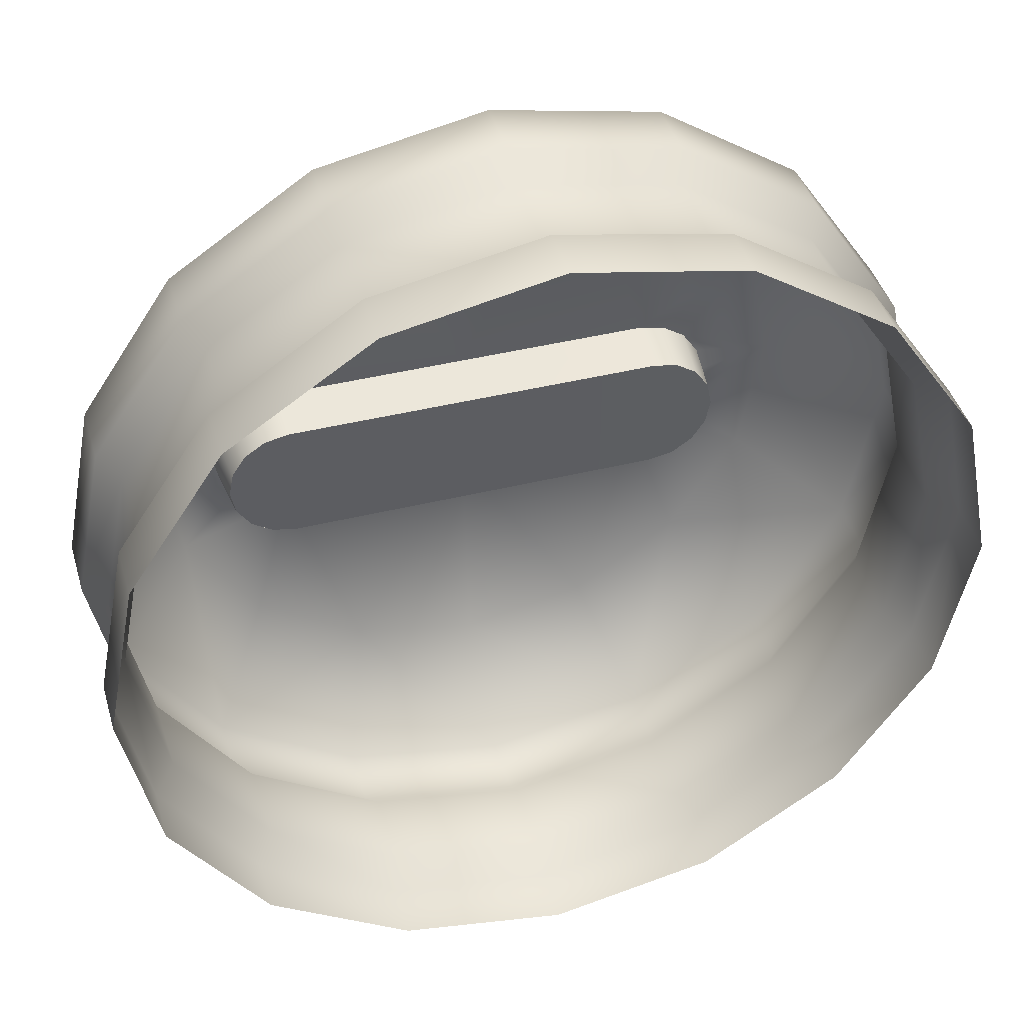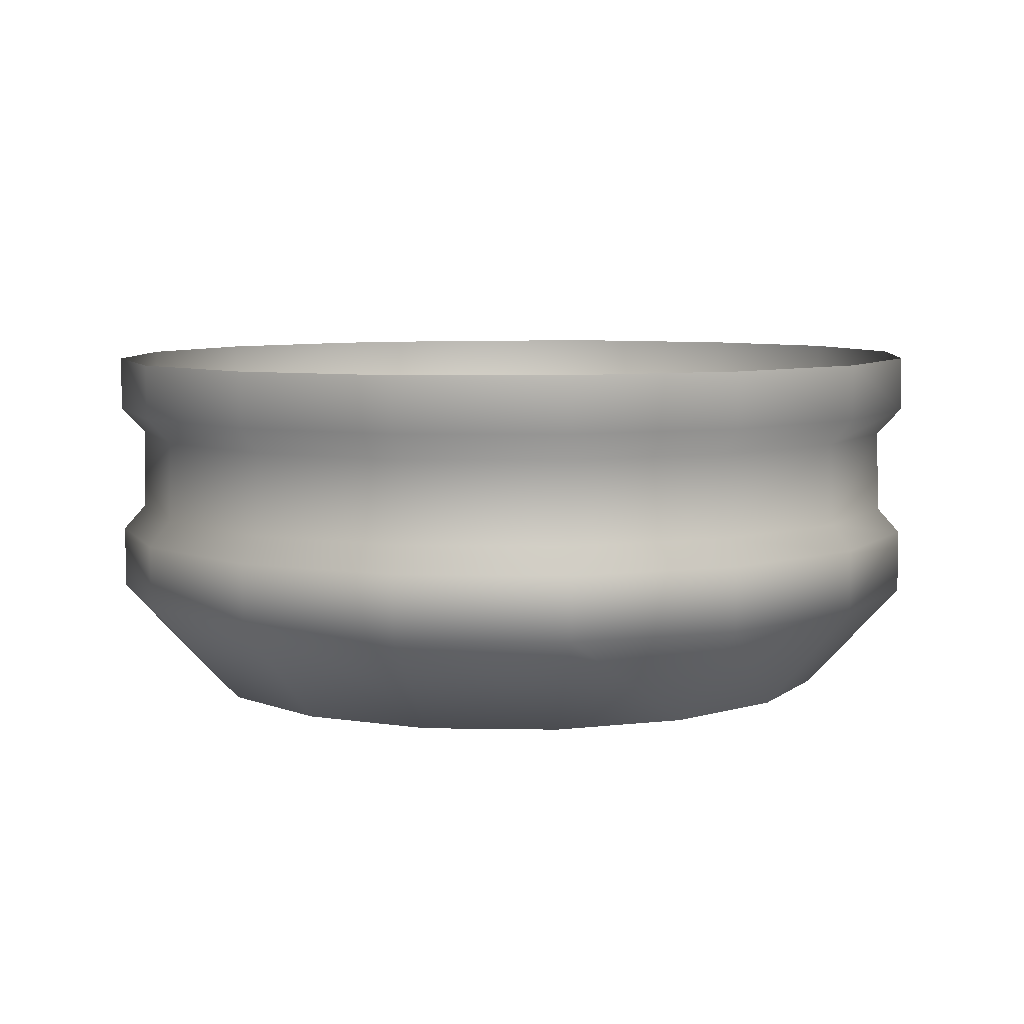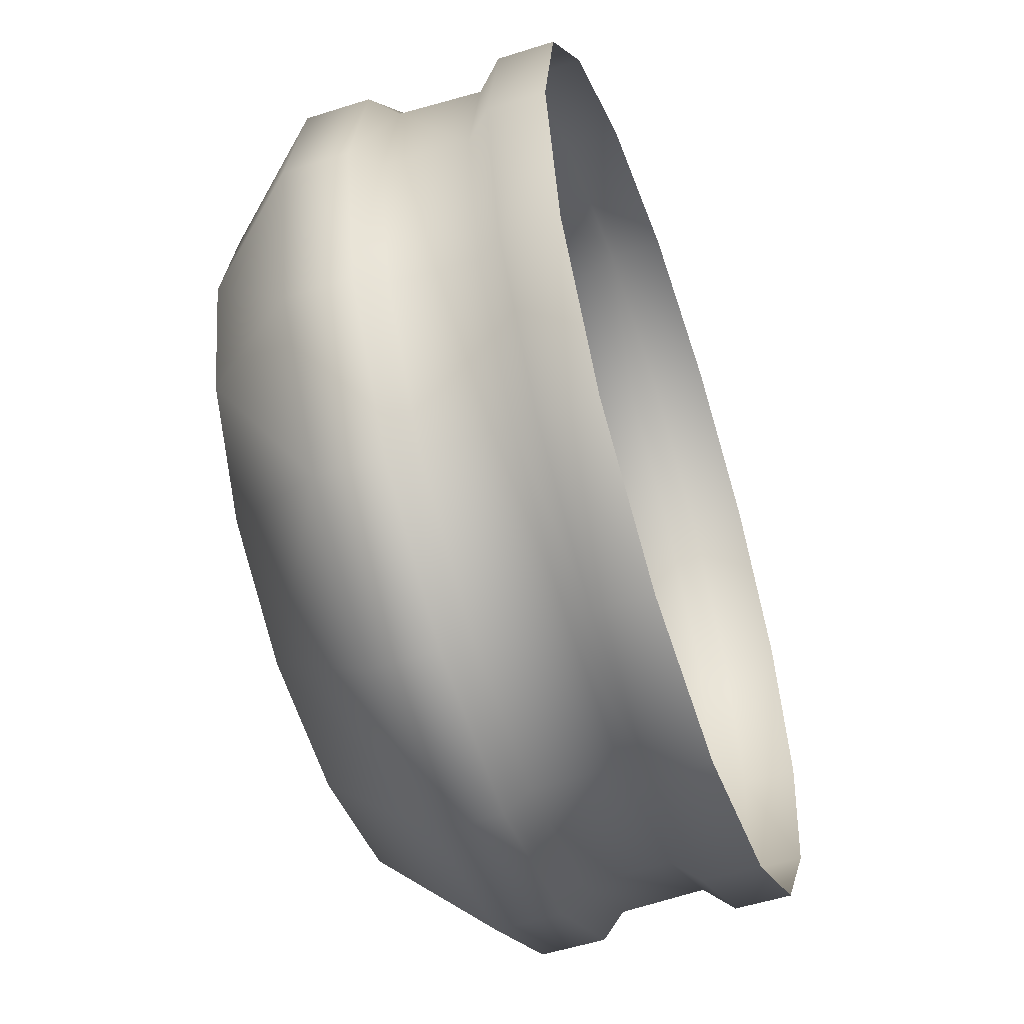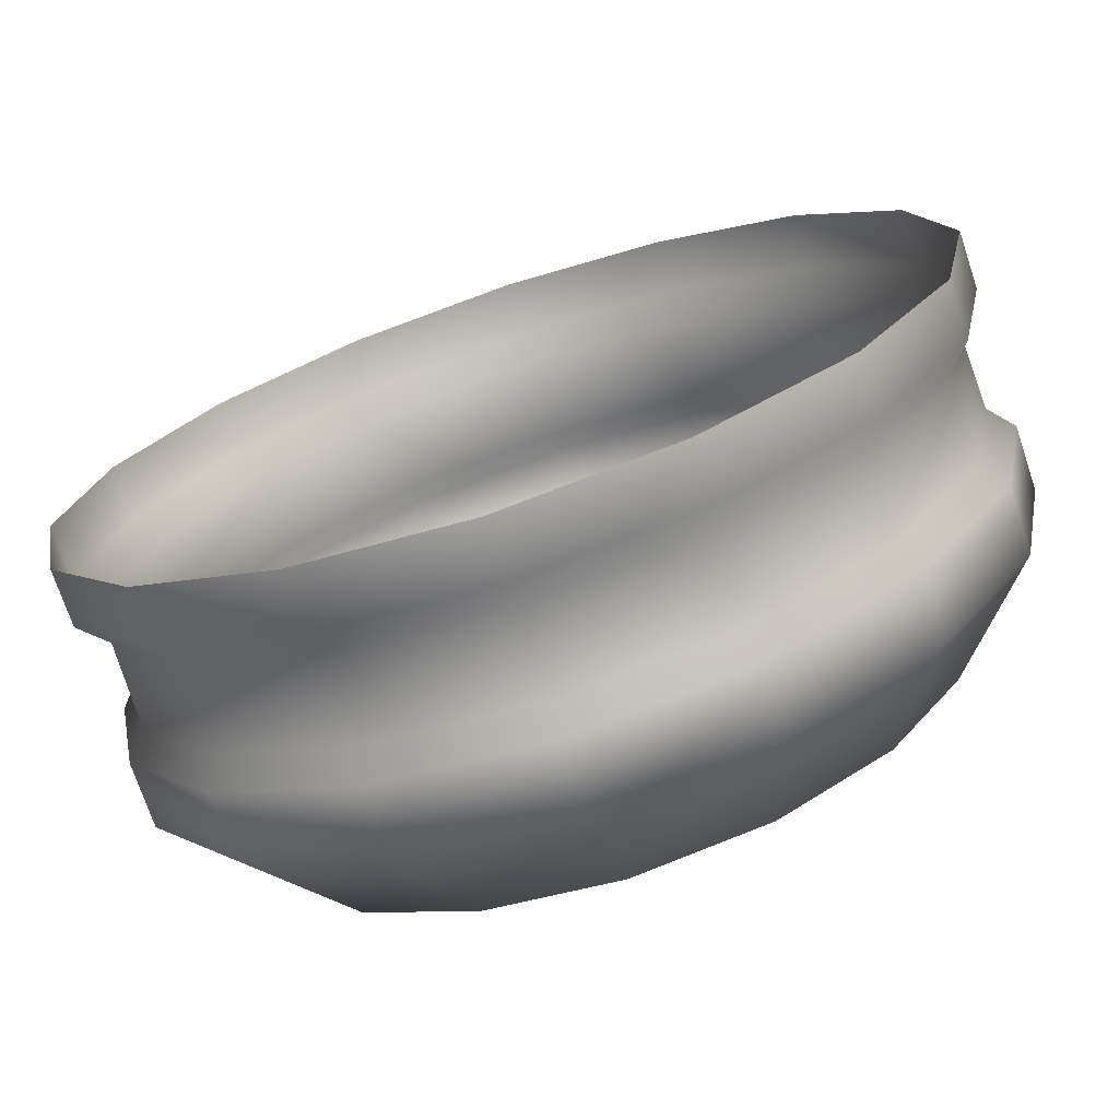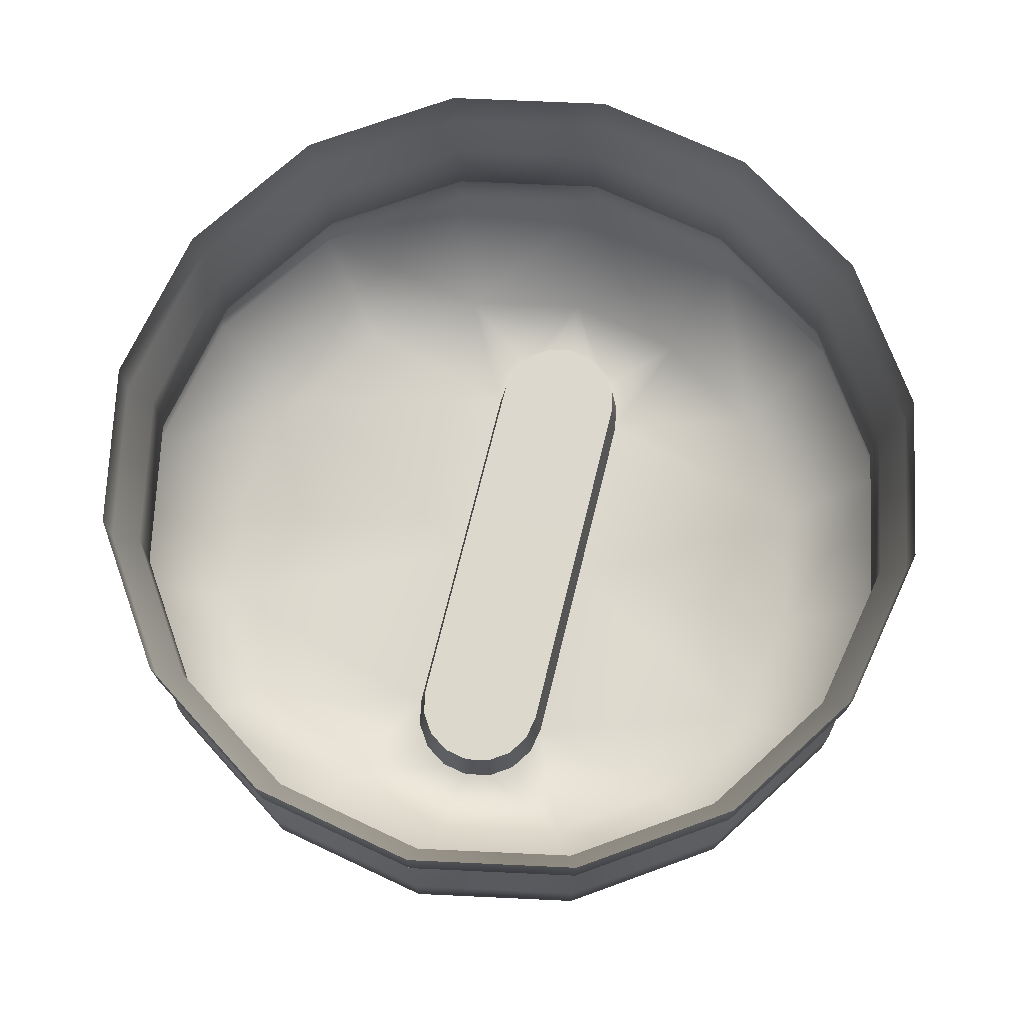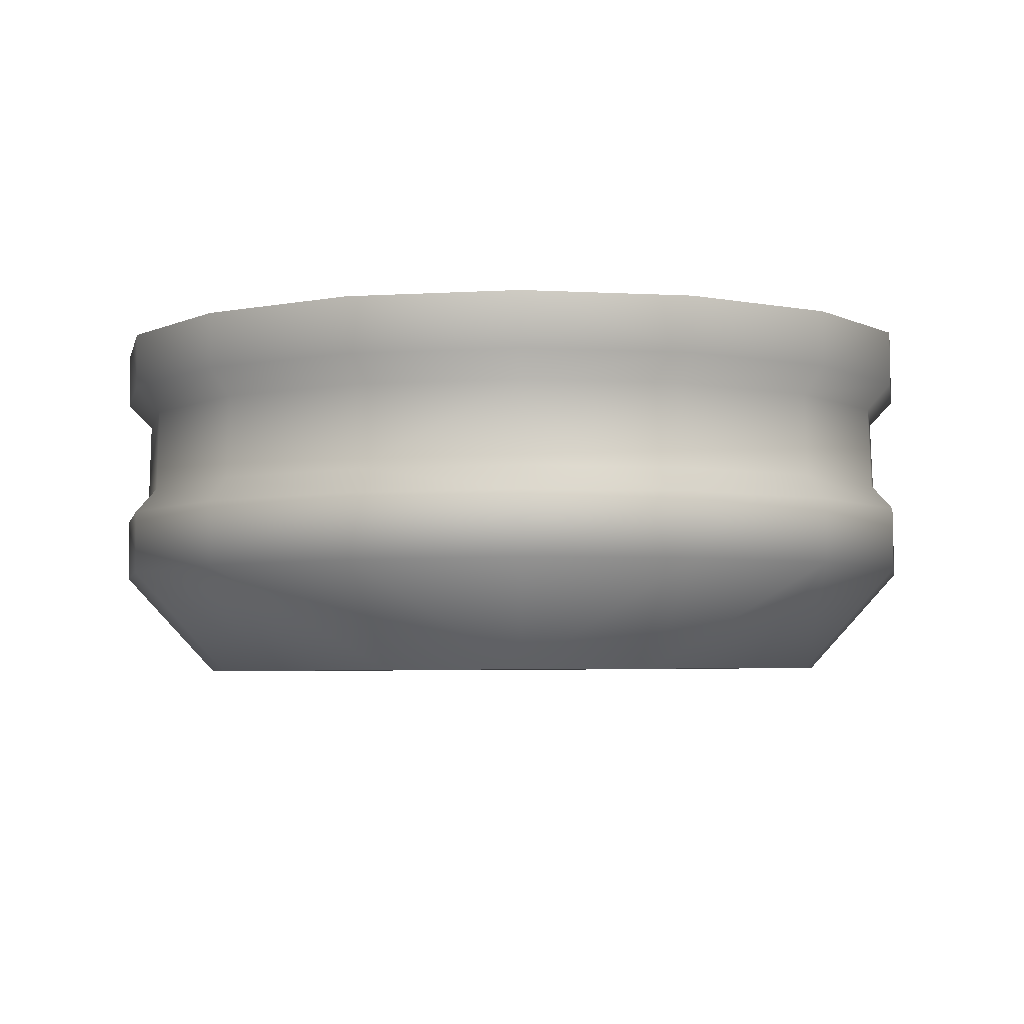
<metadata>
{"format":"obj","ext":"obj","renderer":"f3d","projection":"perspective","resolution":1024,"background":"white","views":[{"elev":43.4,"azim":163.9,"up":"+Z"},{"elev":6.4,"azim":37.6,"up":"+Y"},{"elev":-53.2,"azim":108.7,"up":"+Z"},{"elev":-72.4,"azim":-161.6,"up":"+Z"},{"elev":72.5,"azim":103.9,"up":"+Y"},{"elev":-4.2,"azim":88.9,"up":"+Y"}]}
</metadata>
<code>
g ENV_S04_AntiGravSection_2_MO
v -3.621e-06 0.0542 -0.2239
v 0.08576 0.05408 -0.2069
v -3.621e-06 0.06873 -0.2374
v 0.09094 0.0686 -0.2193
v -3.621e-06 0.09888 -0.2372
v 0.1584 0.05384 -0.1583
v 0.09094 0.09888 -0.2191
v 0.168 0.06836 -0.1678
v 0.168 0.09851 -0.1676
v 0.207 0.05347 -0.08565
v 0.2195 0.09802 -0.09057
v 0.2195 0.06787 -0.09071
v 0.224 0.05298 6.896e-05
v 0.2376 0.09753 0.0003449
v 0.2376 0.06739 0.0002069
v 0.2069 0.05249 0.08578
v 0.2195 0.09705 0.09127
v 0.2195 0.06678 0.09112
v 0.1584 0.05212 0.1584
v 0.168 0.0664 0.1682
v 0.168 0.09656 0.1683
v 0.08569 0.05176 0.207
v 0.09094 0.09619 0.2198
v 0.09094 0.06604 0.2197
v -3.621e-06 0.06592 0.2378
v -3.621e-06 0.05176 0.224
v -3.621e-06 0.09619 0.2379
v -0.08569 0.05176 0.207
v -0.09094 0.09619 0.2198
v -0.09094 0.06604 0.2197
v -0.168 0.0664 0.1682
v -0.168 0.09656 0.1683
v -0.1584 0.05212 0.1584
v -0.2195 0.09705 0.09127
v -0.2195 0.06678 0.09112
v -0.2069 0.05249 0.08578
v -0.2376 0.06739 0.0002069
v -0.2376 0.09753 0.0003449
v -0.224 0.05298 6.896e-05
v -0.2195 0.09802 -0.09057
v -0.2195 0.06787 -0.09071
v -0.207 0.05347 -0.08565
v -0.168 0.06836 -0.1678
v -0.168 0.09851 -0.1676
v -0.1584 0.05384 -0.1583
v -0.09094 0.0686 -0.2193
v -0.09094 0.09888 -0.2191
v -3.621e-06 0.09888 -0.2372
v -0.08576 0.05408 -0.2069
v -3.621e-06 0.06873 -0.2374
v -3.621e-06 0.0542 -0.2239
v -3.621e-06 0.0542 -0.2239
v -0.08576 0.05408 -0.2069
v -3.621e-06 0.009276 -0.2257
v -0.08624 0.009152 -0.2085
v -0.1594 0.008913 -0.1596
v -0.1584 0.05384 -0.1583
v -0.2083 0.008426 -0.08651
v -0.207 0.05347 -0.08565
v -0.2254 0.007933 -0.0002432
v -0.224 0.05298 6.896e-05
v -0.2083 0.007446 0.08602
v -0.2069 0.05249 0.08578
v -0.1594 0.007083 0.1592
v -0.1584 0.05212 0.1584
v -0.08631 0.006836 0.208
v -0.08569 0.05176 0.207
v -3.621e-06 0.006713 0.2252
v -3.621e-06 0.05176 0.224
v 0.08569 0.05176 0.207
v 0.08624 0.006836 0.208
v 0.1584 0.05212 0.1584
v 0.1594 0.007083 0.1592
v 0.2069 0.05249 0.08578
v 0.2083 0.007446 0.08602
v 0.224 0.05298 6.896e-05
v 0.2254 0.007933 -0.0002432
v 0.207 0.05347 -0.08565
v 0.2083 0.008426 -0.08651
v 0.1584 0.05384 -0.1583
v 0.1594 0.008913 -0.1596
v 0.08576 0.05408 -0.2069
v 0.08624 0.009152 -0.2085
v -3.621e-06 0.0542 -0.2239
v -3.621e-06 0.009276 -0.2257
v -0.1709 -0.09741 -0.07156
v -0.1312 -0.094 -0.03464
v -0.1183 -0.094 -0.04329
v -0.185 -0.09778 -0.000766
v -0.1399 -0.09411 -0.02171
v -0.1429 -0.09411 -0.006386
v -0.1399 -0.09424 0.00884
v -0.1312 -0.09436 0.02181
v -0.1709 -0.09814 0.07003
v -0.1183 -0.09436 0.03046
v -0.103 -0.094 -0.04632
v -0.103 -0.09436 0.03348
v -0.2194 -0.03992 -0.09132
v -0.1308 -0.09705 -0.1316
v -0.2375 -0.0404 -0.0004248
v -0.0708 -0.0968 -0.1717
v 0.003416 -0.094 -0.04632
v -0.09088 -0.03918 -0.2199
v -3.621e-06 -0.09668 -0.1858
v 0.0708 -0.0968 -0.1717
v 0.1099 -0.094 -0.04632
v -0.168 -0.03943 -0.1684
v -3.621e-06 -0.03906 -0.2379
v -0.2194 -0.005006 -0.09111
v -0.168 -0.004636 -0.1682
v -0.2375 -0.005616 -0.0002215
v -0.09088 -0.004273 -0.2196
v -0.2083 0.008426 -0.08651
v -0.1594 0.008913 -0.1596
v -0.2254 0.007933 -0.0002432
v -0.08624 0.009152 -0.2085
v -0.2083 0.007446 0.08602
v -3.621e-06 -0.00415 -0.2377
v -3.621e-06 0.009276 -0.2257
v 0.08624 0.009152 -0.2085
v -0.2194 -0.006103 0.09066
v -0.1594 0.007083 0.1592
v 0.09088 -0.03918 -0.2199
v 0.09088 -0.004273 -0.2196
v 0.1594 0.008913 -0.1596
v 0.168 -0.03943 -0.1684
v 0.168 -0.004636 -0.1682
v 0.2083 0.008426 -0.08651
v 0.2194 -0.005006 -0.09111
v 0.2254 0.007933 -0.0002432
v -0.168 -0.006589 0.1677
v -0.08631 0.006836 0.208
v -0.09088 -0.006836 0.2192
v -3.621e-06 0.006713 0.2252
v -0.168 -0.04138 0.1675
v 0.1308 -0.09705 -0.1316
v 0.1709 -0.09741 -0.07156
v 0.1252 -0.094 -0.04329
v 0.1381 -0.094 -0.03464
v 0.1467 -0.09411 -0.02171
v 0.185 -0.09778 -0.000766
v 0.1498 -0.09411 -0.006379
v 0.1468 -0.09424 0.00884
v 0.1709 -0.09814 0.07003
v 0.1381 -0.09436 0.02181
v 0.1252 -0.09436 0.03046
v 0.1099 -0.09436 0.03348
v 0.2194 -0.03992 -0.09132
v 0.2375 -0.0404 -0.0004248
v 0.2194 -0.04101 0.09045
v 0.2375 -0.005616 -0.0002215
v 0.2083 0.007446 0.08602
v 0.2194 -0.006103 0.09066
v 0.1594 0.007083 0.1592
v 0.1679 -0.04138 0.1675
v 0.168 -0.006589 0.1677
v 0.08624 0.006836 0.208
v 0.09088 -0.006836 0.2192
v 0.1308 -0.09851 0.1301
v 0.09088 -0.04175 0.219
v -3.621e-06 -0.04187 0.2371
v -3.621e-06 -0.00696 0.2373
v 0.0708 -0.09875 0.1701
v 0.003416 -0.09436 0.03348
v -3.621e-06 -0.09888 0.1842
v -0.0708 -0.09875 0.1701
v -0.09088 -0.04175 0.219
v -0.1308 -0.09851 0.1301
v -0.2194 -0.04101 0.09045
v 0.1099 -0.06397 -0.04245
v 0.1099 -0.094 -0.04632
v 0.003416 -0.06397 -0.04246
v 0.1237 -0.06397 -0.03971
v 0.003416 -0.094 -0.04632
v 0.1252 -0.094 -0.04329
v 0.1354 -0.06397 -0.03189
v 0.1381 -0.094 -0.03464
v 0.1432 -0.06397 -0.0202
v 0.1467 -0.09411 -0.02171
v 0.1459 -0.06397 -0.006415
v 0.1498 -0.09411 -0.006379
v 0.1432 -0.06397 0.007373
v 0.1468 -0.09424 0.00884
v -0.103 -0.06397 -0.04245
v -0.103 -0.094 -0.04632
v -0.1183 -0.094 -0.04329
v -0.1168 -0.06397 -0.03971
v 0.1354 -0.06397 0.01906
v 0.1381 -0.09436 0.02181
v 0.1252 -0.09436 0.03046
v 0.1237 -0.06397 0.02688
v -0.1312 -0.094 -0.03464
v -0.1285 -0.06397 -0.03189
v 0.1099 -0.09436 0.03348
v 0.1099 -0.06397 0.02963
v -0.1363 -0.06397 -0.0202
v -0.1399 -0.09411 -0.02171
v 0.003416 -0.06397 0.02963
v 0.003416 -0.09436 0.03348
v -0.103 -0.09436 0.03348
v -0.103 -0.06397 0.02963
v -0.1429 -0.09411 -0.006386
v -0.139 -0.06397 -0.006415
v -0.1363 -0.06397 0.007373
v -0.1399 -0.09424 0.00884
v -0.1183 -0.09436 0.03046
v -0.1168 -0.06397 0.02688
v -0.1285 -0.06397 0.01906
v -0.1312 -0.09436 0.02181
v 0.003416 -0.06397 -0.04246
v -0.103 -0.06397 -0.04245
v -0.103 -0.06372 -0.006415
v -0.1168 -0.06397 -0.03971
v -0.1285 -0.06397 -0.03189
v -0.1363 -0.06397 -0.0202
v -0.139 -0.06397 -0.006415
v -0.1363 -0.06397 0.007373
v -0.1285 -0.06397 0.01906
v -0.1168 -0.06397 0.02688
v -0.103 -0.06397 0.02963
v 0.003416 -0.06372 -0.006415
v 0.1099 -0.06397 -0.04245
v 0.003416 -0.06397 0.02963
v 0.1099 -0.06372 -0.006415
v 0.1237 -0.06397 -0.03971
v 0.1099 -0.06397 0.02963
v 0.1354 -0.06397 -0.03189
v 0.1237 -0.06397 0.02688
v 0.1432 -0.06397 -0.0202
v 0.1354 -0.06397 0.01906
v 0.1459 -0.06397 -0.006415
v 0.1432 -0.06397 0.007373
g ENV_S04_AntiGravSection_2_MO_0
f 3 2 1
f 3 4 2
f 5 4 3
f 4 6 2
f 5 7 4
f 4 8 6
f 7 8 4
f 7 9 8
f 10 6 8
f 11 8 9
f 10 8 12
f 11 12 8
f 13 10 12
f 14 12 11
f 13 12 15
f 14 15 12
f 15 16 13
f 17 15 14
f 15 18 16
f 17 18 15
f 18 19 16
f 17 20 18
f 18 20 19
f 17 21 20
f 20 22 19
f 23 20 21
f 20 24 22
f 23 24 20
f 25 22 24
f 23 25 24
f 25 26 22
f 23 27 25
f 25 28 26
f 29 25 27
f 25 30 28
f 29 30 25
f 31 28 30
f 29 31 30
f 29 32 31
f 31 33 28
f 34 31 32
f 35 33 31
f 34 35 31
f 35 36 33
f 37 35 34
f 37 36 35
f 37 34 38
f 37 39 36
f 40 37 38
f 41 39 37
f 40 41 37
f 41 42 39
f 43 41 40
f 43 42 41
f 43 40 44
f 43 45 42
f 44 46 43
f 46 45 43
f 44 47 46
f 48 46 47
f 46 49 45
f 48 50 46
f 50 49 46
f 50 51 49
f 54 53 52
f 54 55 53
f 56 53 55
f 56 57 53
f 58 57 56
f 58 59 57
f 59 58 60
f 59 60 61
f 62 61 60
f 62 63 61
f 63 62 64
f 63 64 65
f 65 64 66
f 65 66 67
f 67 66 68
f 67 68 69
f 68 70 69
f 68 71 70
f 72 70 71
f 72 71 73
f 74 72 73
f 74 73 75
f 75 76 74
f 75 77 76
f 77 78 76
f 77 79 78
f 79 80 78
f 79 81 80
f 81 82 80
f 81 83 82
f 84 82 83
f 84 83 85
f 88 87 86
f 87 89 86
f 87 90 89
f 90 91 89
f 89 91 92
f 89 92 93
f 94 89 93
f 94 93 95
f 88 86 96
f 95 97 94
f 89 98 86
f 86 99 96
f 99 86 98
f 94 100 89
f 89 100 98
f 101 96 99
f 101 102 96
f 99 103 101
f 101 104 102
f 104 101 103
f 104 105 102
f 105 106 102
f 99 98 107
f 99 107 103
f 104 103 108
f 105 104 108
f 107 98 109
f 110 103 107
f 107 109 110
f 98 100 111
f 98 111 109
f 108 103 112
f 110 112 103
f 110 109 113
f 110 113 114
f 114 112 110
f 109 115 113
f 109 111 115
f 114 116 112
f 117 115 111
f 118 112 116
f 108 112 118
f 118 116 119
f 120 118 119
f 117 111 121
f 121 111 100
f 122 117 121
f 123 108 118
f 105 108 123
f 120 124 118
f 123 118 124
f 124 120 125
f 105 123 126
f 124 126 123
f 124 125 127
f 124 127 126
f 128 127 125
f 128 129 127
f 130 129 128
f 122 121 131
f 131 132 122
f 131 133 132
f 134 132 133
f 135 131 121
f 135 133 131
f 105 126 136
f 137 136 126
f 105 136 106
f 136 137 106
f 137 138 106
f 137 139 138
f 137 140 139
f 137 141 140
f 141 142 140
f 143 142 141
f 141 144 143
f 143 144 145
f 144 146 145
f 144 147 146
f 137 126 148
f 141 137 148
f 148 126 127
f 148 127 129
f 141 148 149
f 149 148 129
f 141 149 150
f 141 150 144
f 149 129 151
f 150 149 151
f 130 151 129
f 151 130 152
f 151 152 153
f 150 151 153
f 154 153 152
f 144 150 155
f 153 155 150
f 154 156 153
f 153 156 155
f 157 156 154
f 157 158 156
f 155 156 158
f 144 155 159
f 144 159 147
f 159 155 160
f 155 158 160
f 158 161 160
f 162 158 157
f 158 162 161
f 162 157 134
f 134 133 162
f 133 161 162
f 163 147 159
f 159 160 163
f 163 160 161
f 163 164 147
f 163 165 164
f 163 161 165
f 164 165 166
f 166 165 161
f 97 164 166
f 133 167 161
f 166 161 167
f 135 167 133
f 97 166 168
f 167 168 166
f 167 135 168
f 97 168 94
f 94 168 135
f 94 135 169
f 135 121 169
f 94 169 100
f 121 100 169
f 172 171 170
f 173 170 171
f 172 174 171
f 173 171 175
f 176 173 175
f 176 175 177
f 178 176 177
f 178 177 179
f 180 178 179
f 180 179 181
f 182 180 181
f 182 181 183
f 174 172 184
f 174 184 185
f 186 185 184
f 186 184 187
f 188 182 183
f 188 183 189
f 188 189 190
f 188 190 191
f 192 186 187
f 192 187 193
f 191 190 194
f 191 194 195
f 192 193 196
f 192 196 197
f 198 195 194
f 198 194 199
f 200 198 199
f 200 201 198
f 202 197 196
f 202 196 203
f 202 203 204
f 202 204 205
f 206 201 200
f 206 207 201
f 205 204 208
f 206 208 207
f 205 208 209
f 206 209 208
f 212 211 210
f 213 211 212
f 214 213 212
f 215 214 212
f 216 215 212
f 217 216 212
f 218 217 212
f 219 218 212
f 220 219 212
f 212 210 221
f 221 220 212
f 221 210 222
f 221 223 220
f 221 222 224
f 224 223 221
f 222 225 224
f 224 226 223
f 225 227 224
f 228 226 224
f 227 229 224
f 230 228 224
f 229 231 224
f 232 230 224
f 231 232 224

</code>
